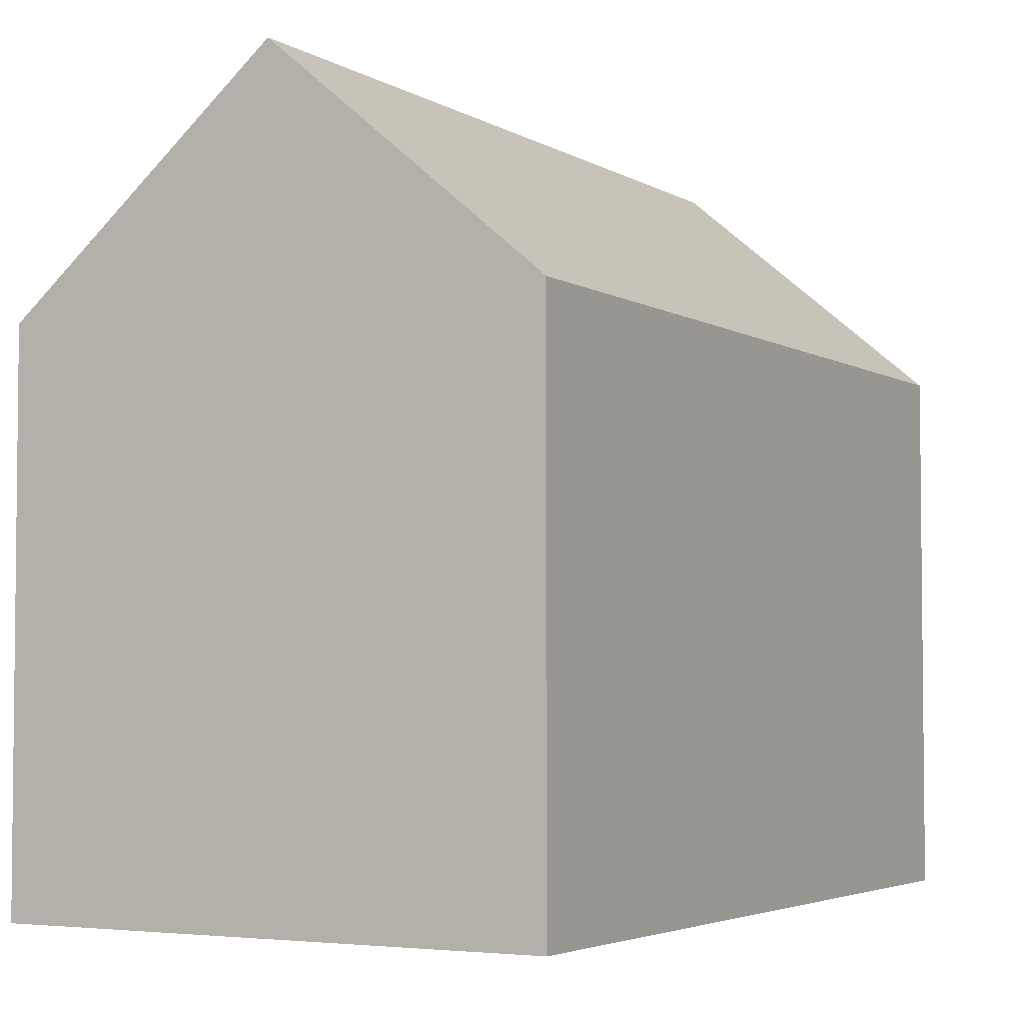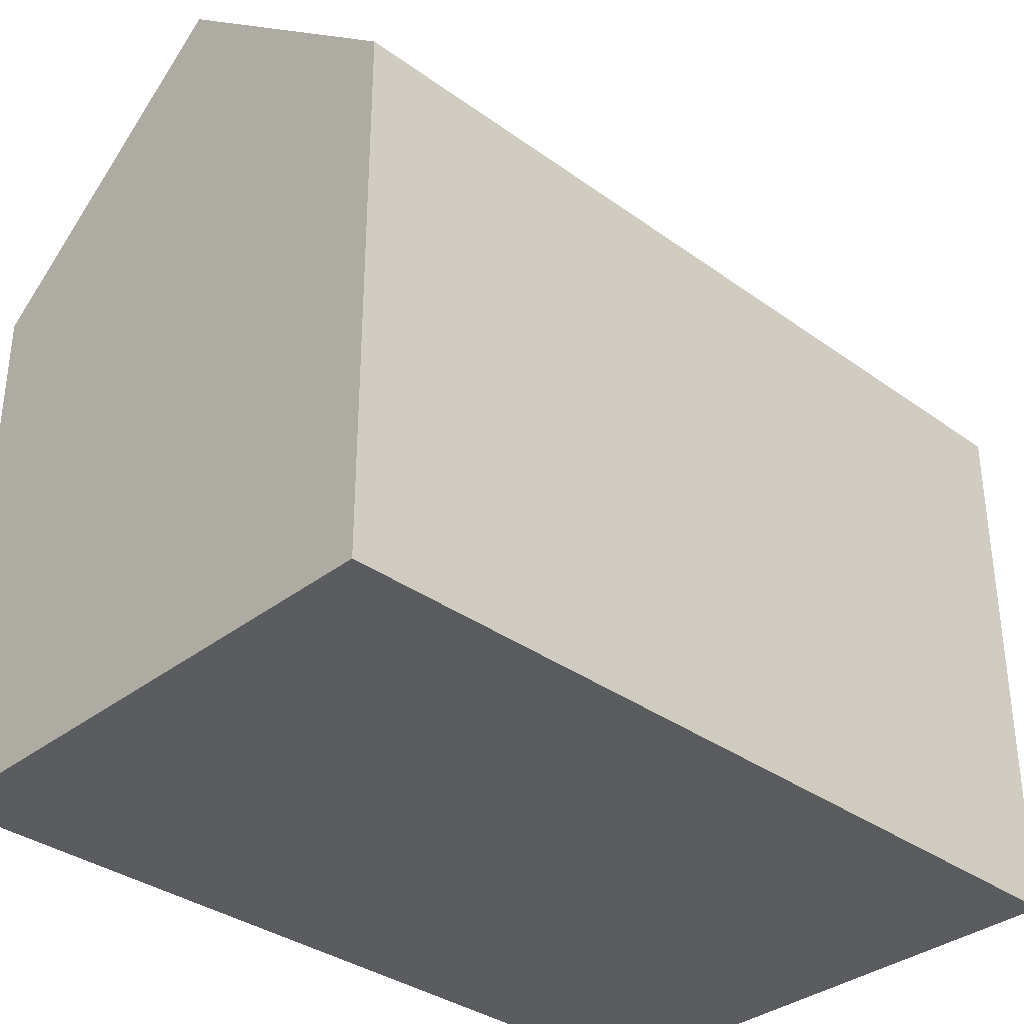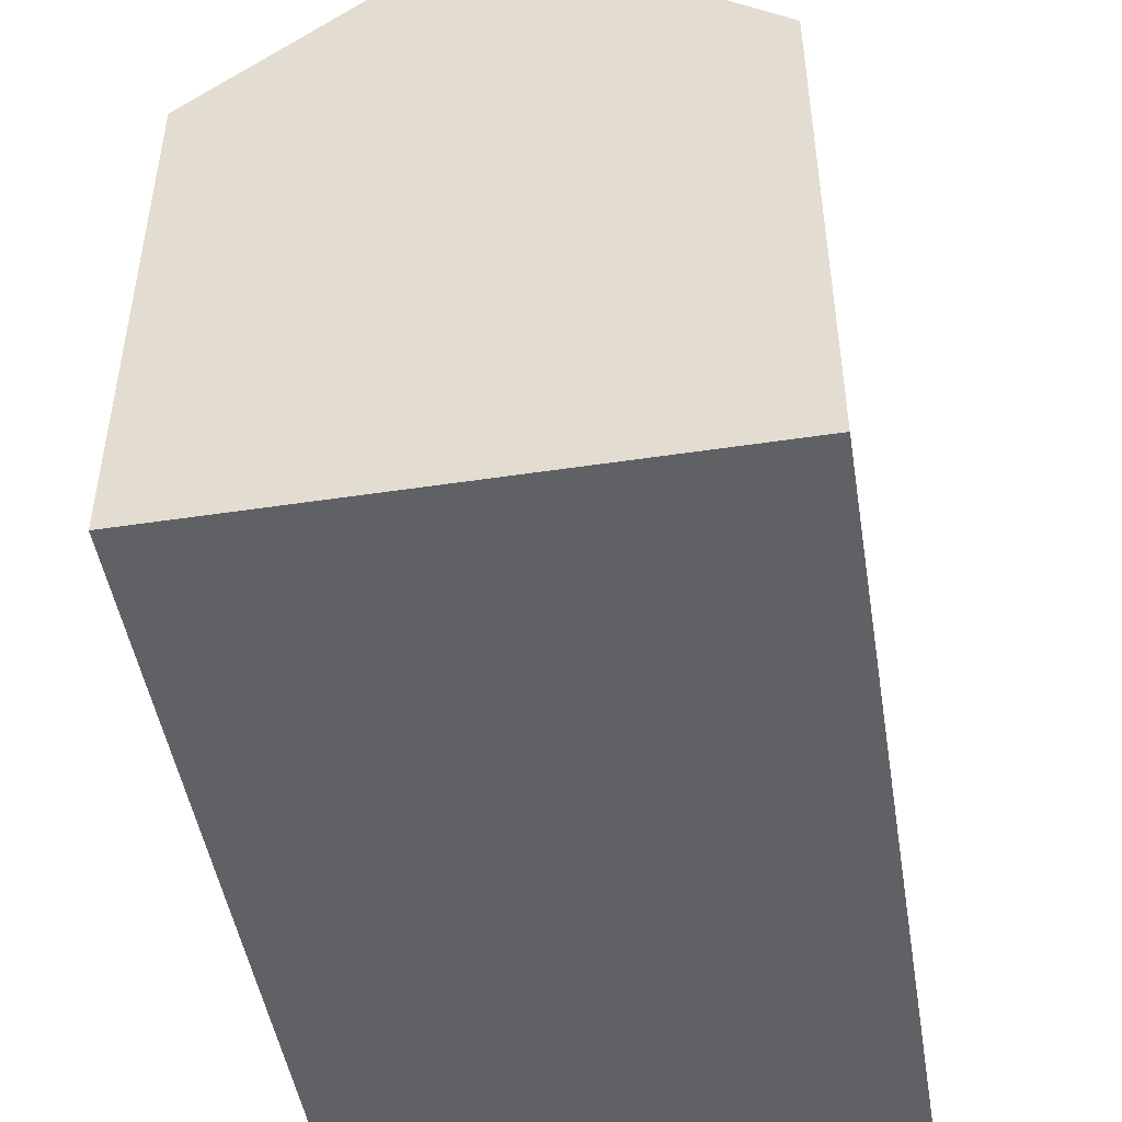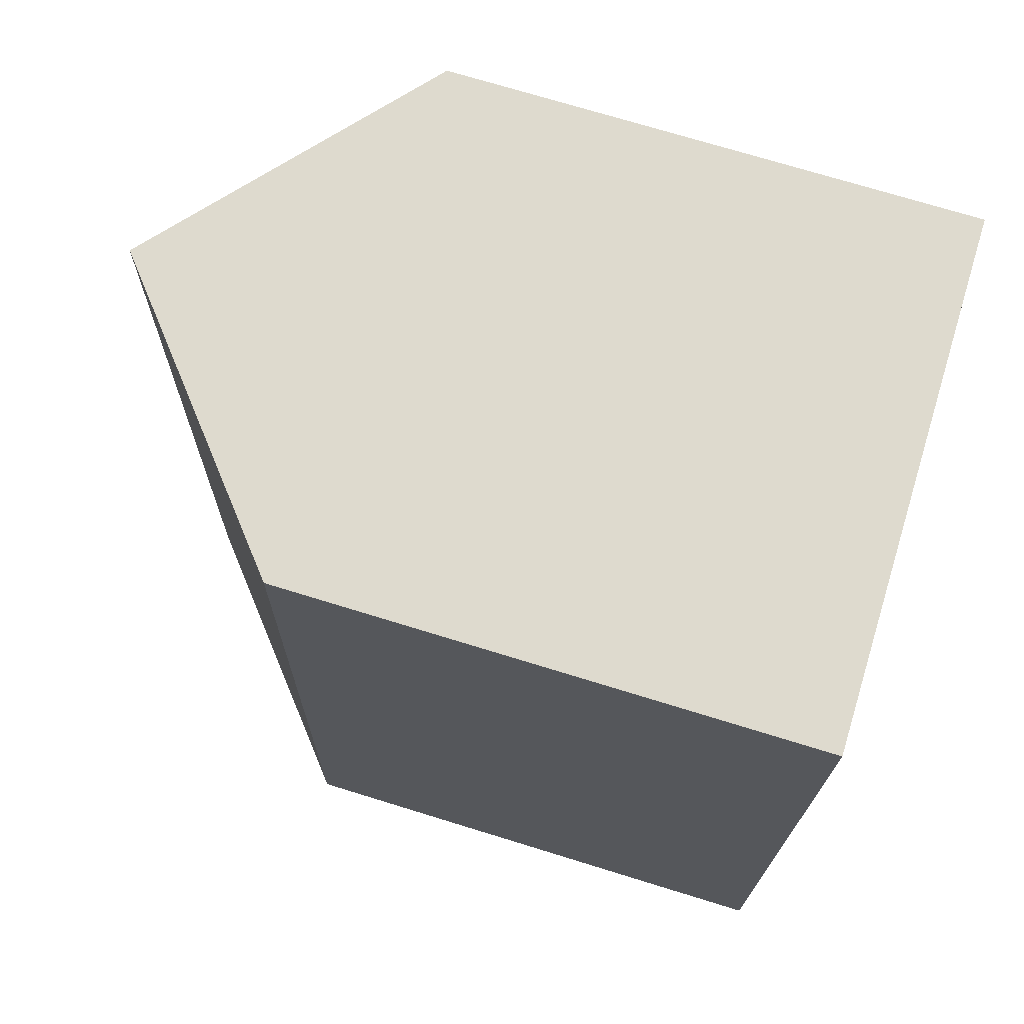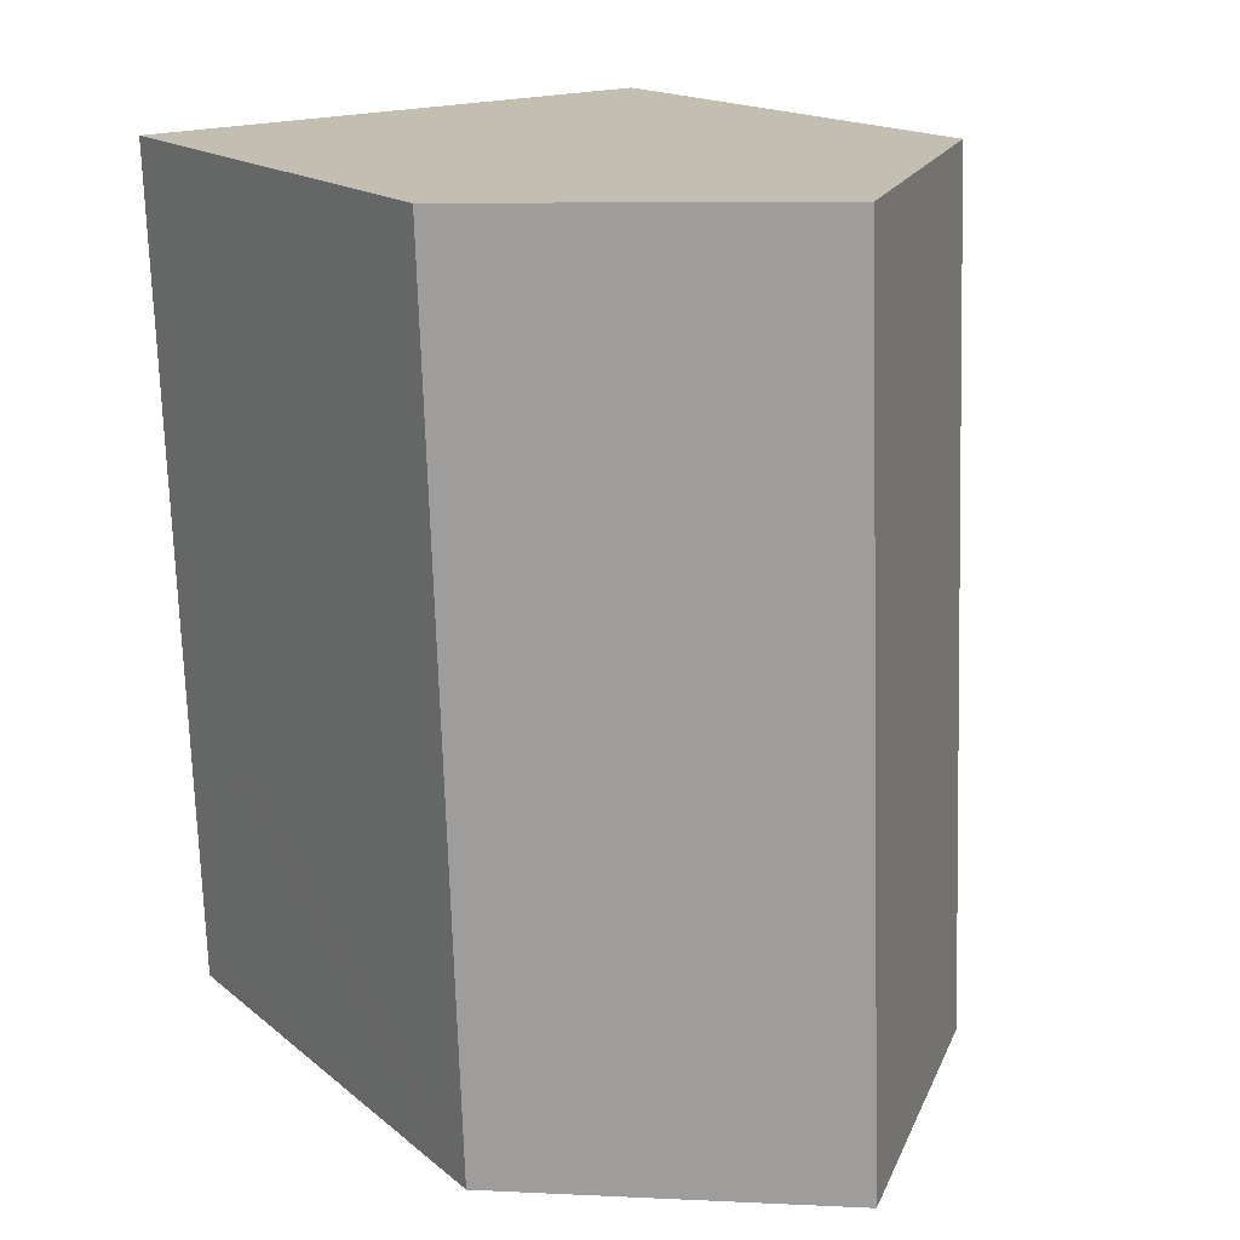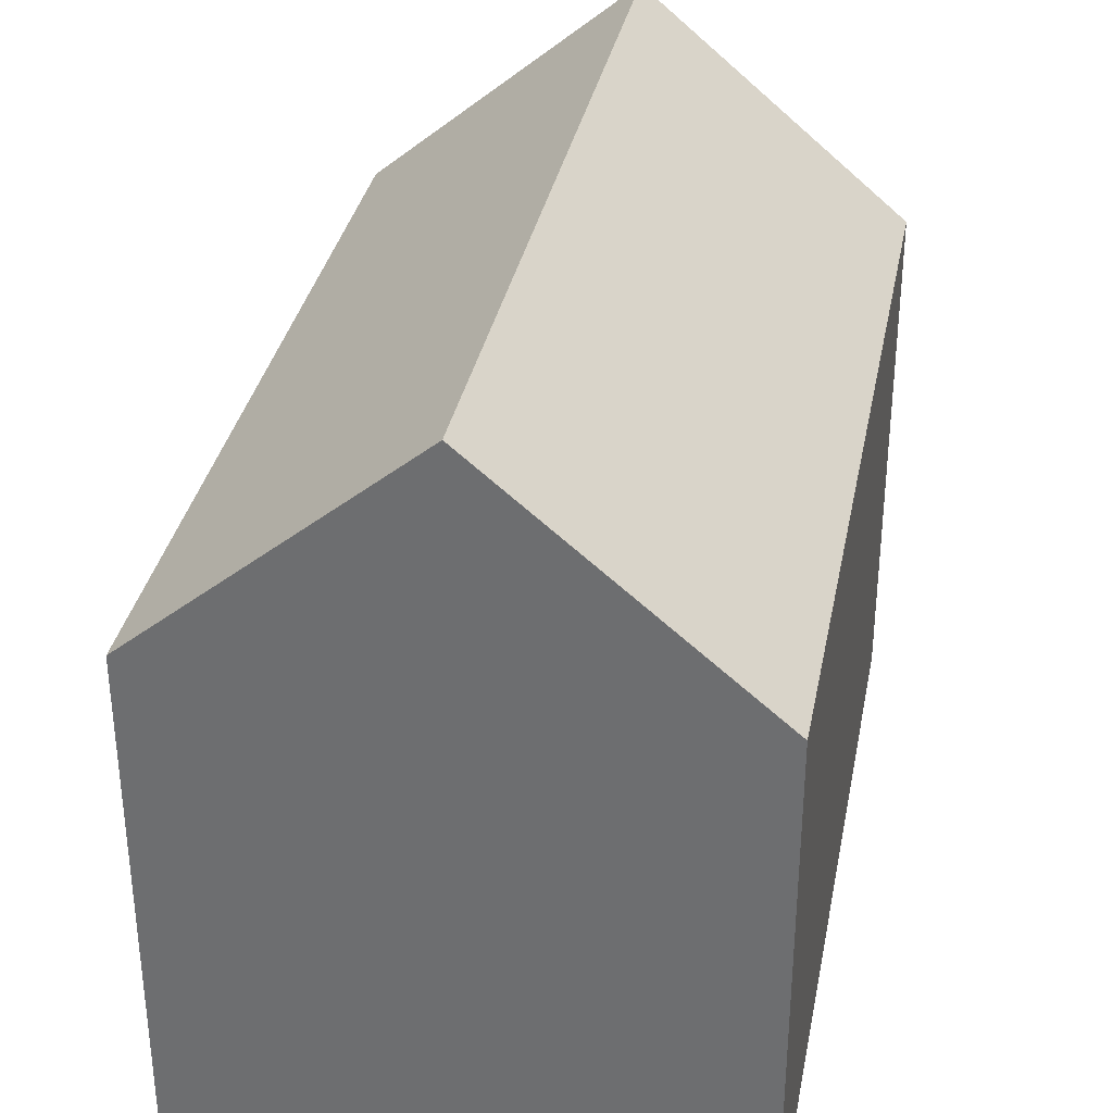
<metadata>
{"format":"obj","ext":"obj","renderer":"f3d","projection":"perspective","resolution":1024,"background":"white","views":[{"elev":-3.8,"azim":-148.7,"up":"+Y"},{"elev":-34.5,"azim":47.9,"up":"+Y"},{"elev":-47.7,"azim":-168.7,"up":"+Y"},{"elev":73.0,"azim":-72.9,"up":"+Z"},{"elev":16.6,"azim":147.6,"up":"+Z"},{"elev":33.9,"azim":-167.0,"up":"+Y"}]}
</metadata>
<code>
v  0.592 10.31 16.45
v  5.218 14.69 -0.149
v  0 10.32 6.317e-16
v  5.82 14.69 16.3
v  11.04 10.31 16.15
v  10.67 10.31 5.961
v  10.45 10.31 -0.059
v  10.44 10.31 -0.298
v  10.44 1.825e-17 -0.298
v  0 0 0
v  5.218 9.124e-18 -0.149
v  0.592 -1.007e-15 16.45
v  11.04 -9.89e-16 16.15
v  5.82 -9.981e-16 16.3
v  10.67 -3.65e-16 5.961
v  10.45 3.613e-18 -0.059
g defaultobject
f 1 2 3
f 2 1 4
f 5 2 4
f 2 5 6
f 2 6 7
f 2 7 8
f 8 3 2
f 3 8 9
f 3 9 10
f 10 9 11
f 10 1 3
f 1 10 12
f 1 5 4
f 5 1 12
f 5 12 13
f 13 12 14
f 13 6 5
f 6 13 15
f 6 15 7
f 7 15 8
f 8 15 16
f 8 16 9
f 11 12 10
f 12 11 9
f 12 9 16
f 12 16 15
f 12 15 13
f 12 13 14

</code>
